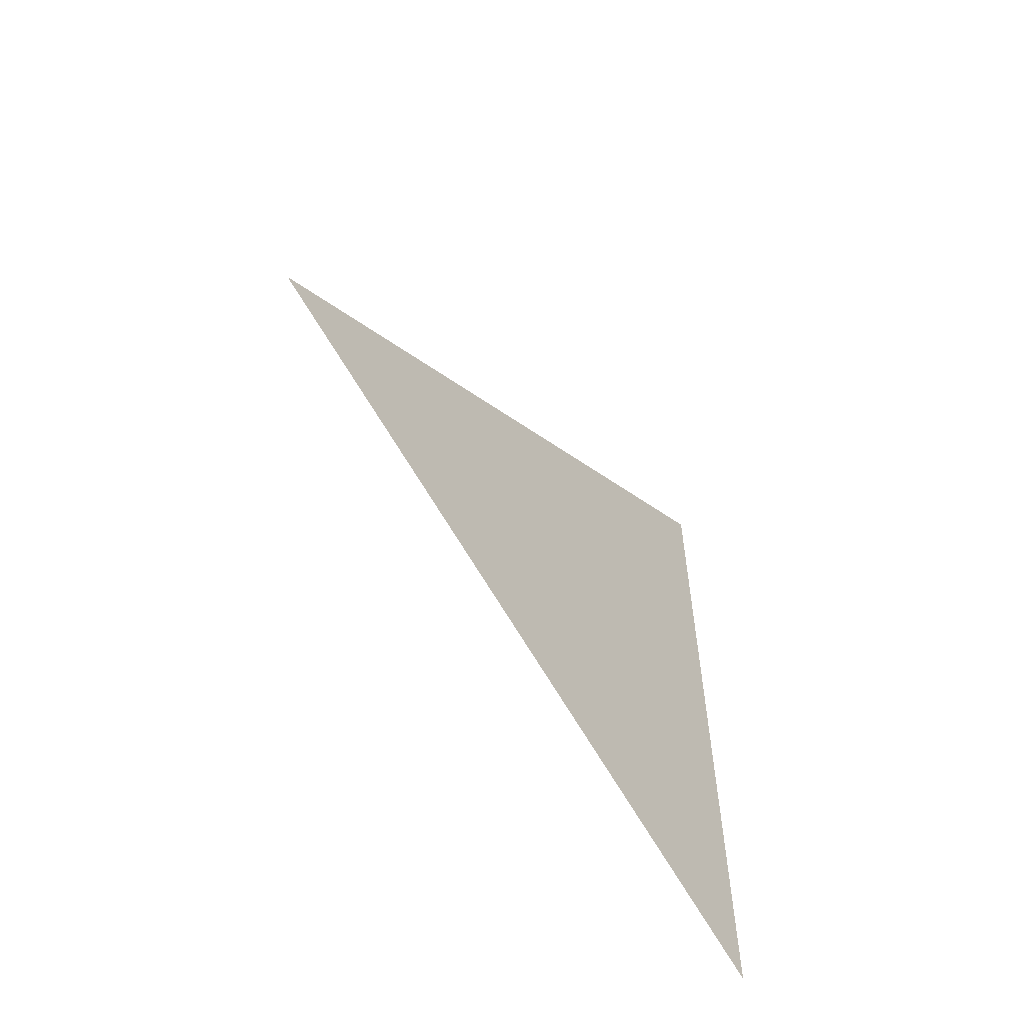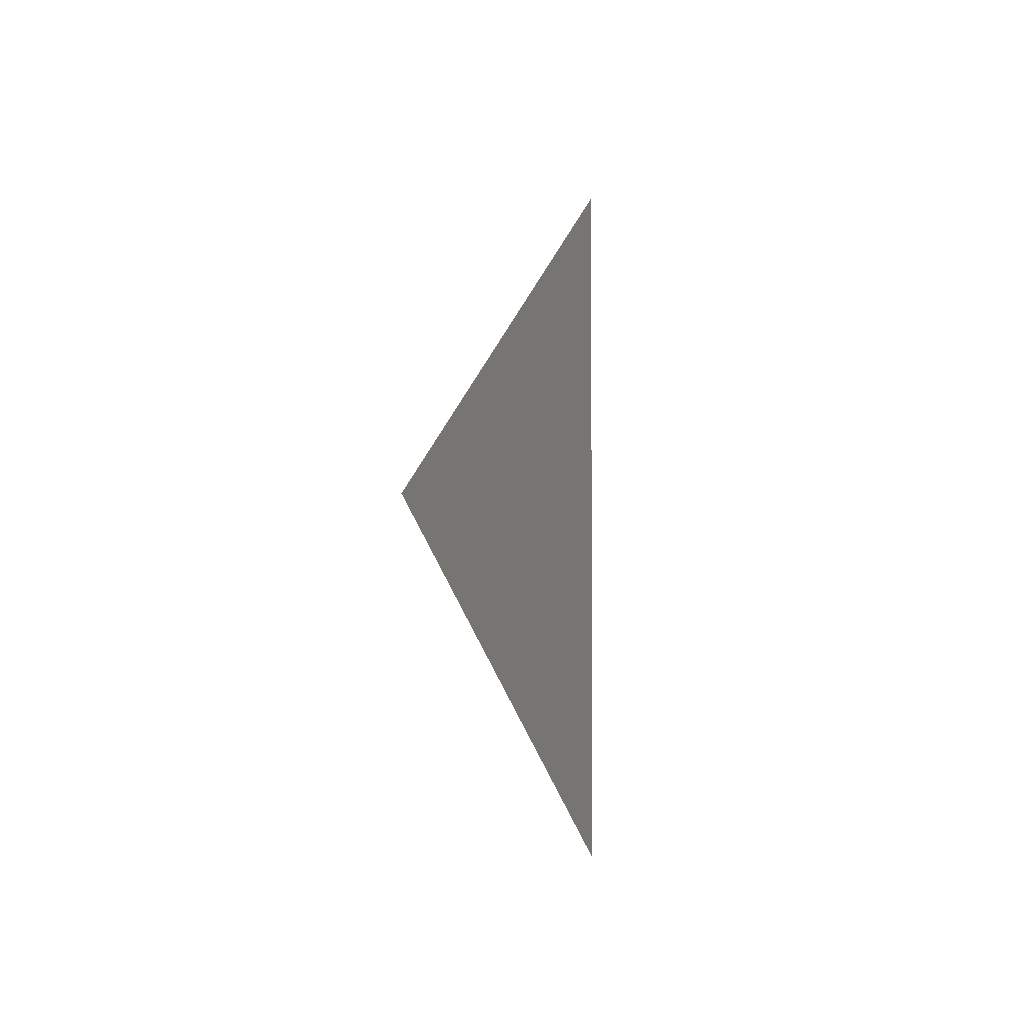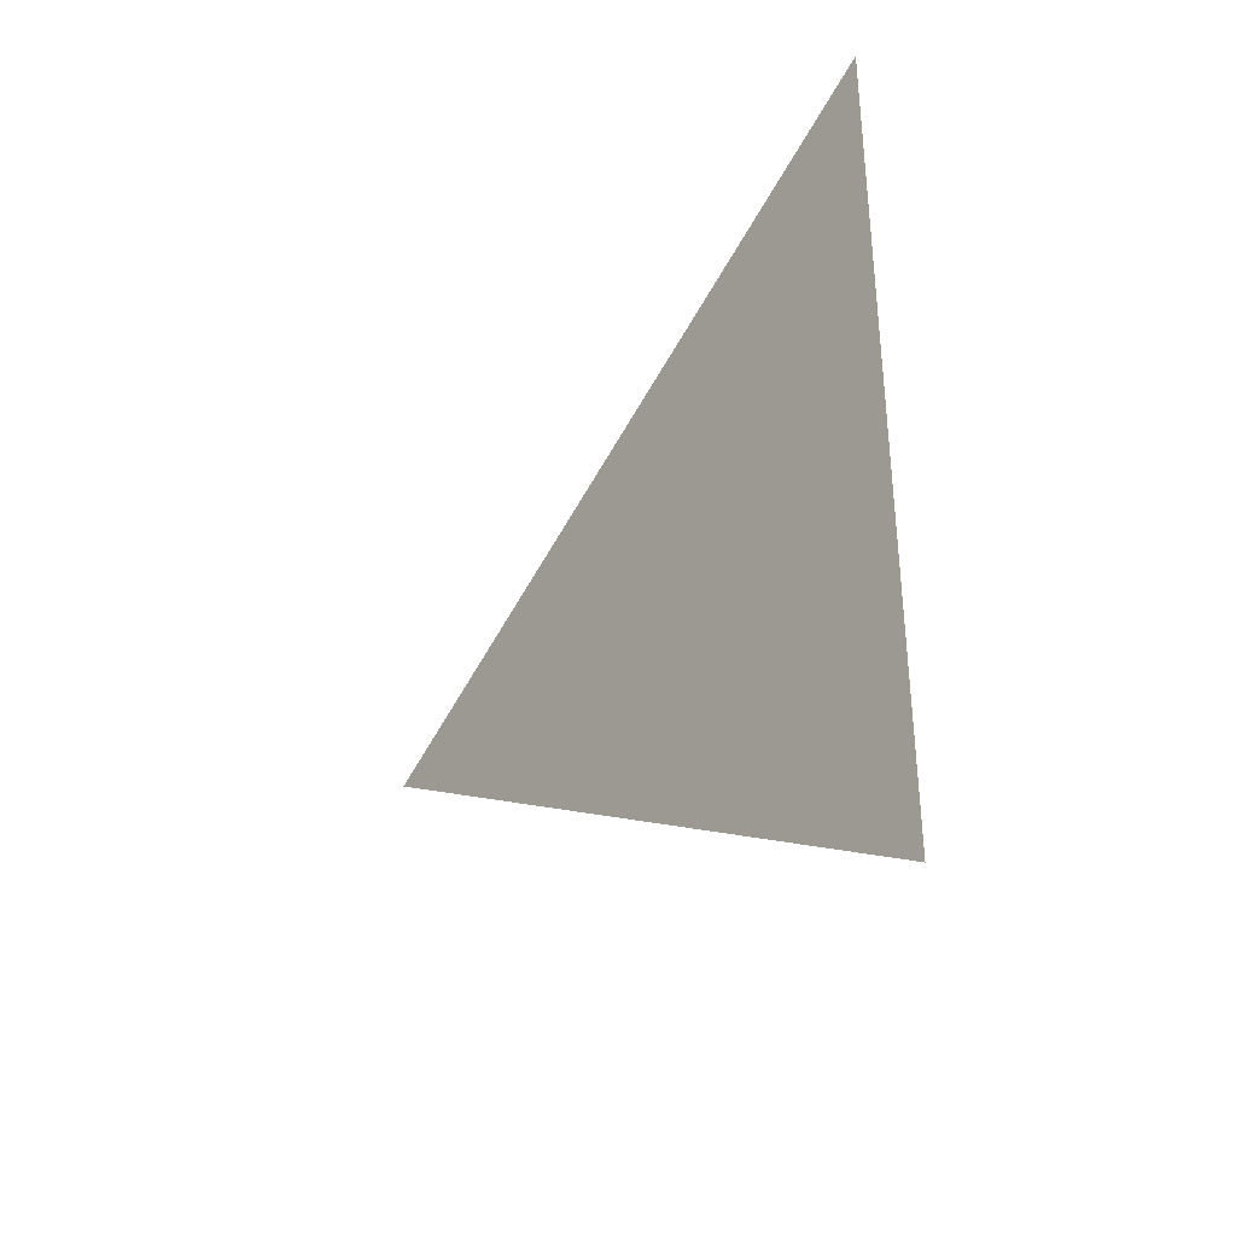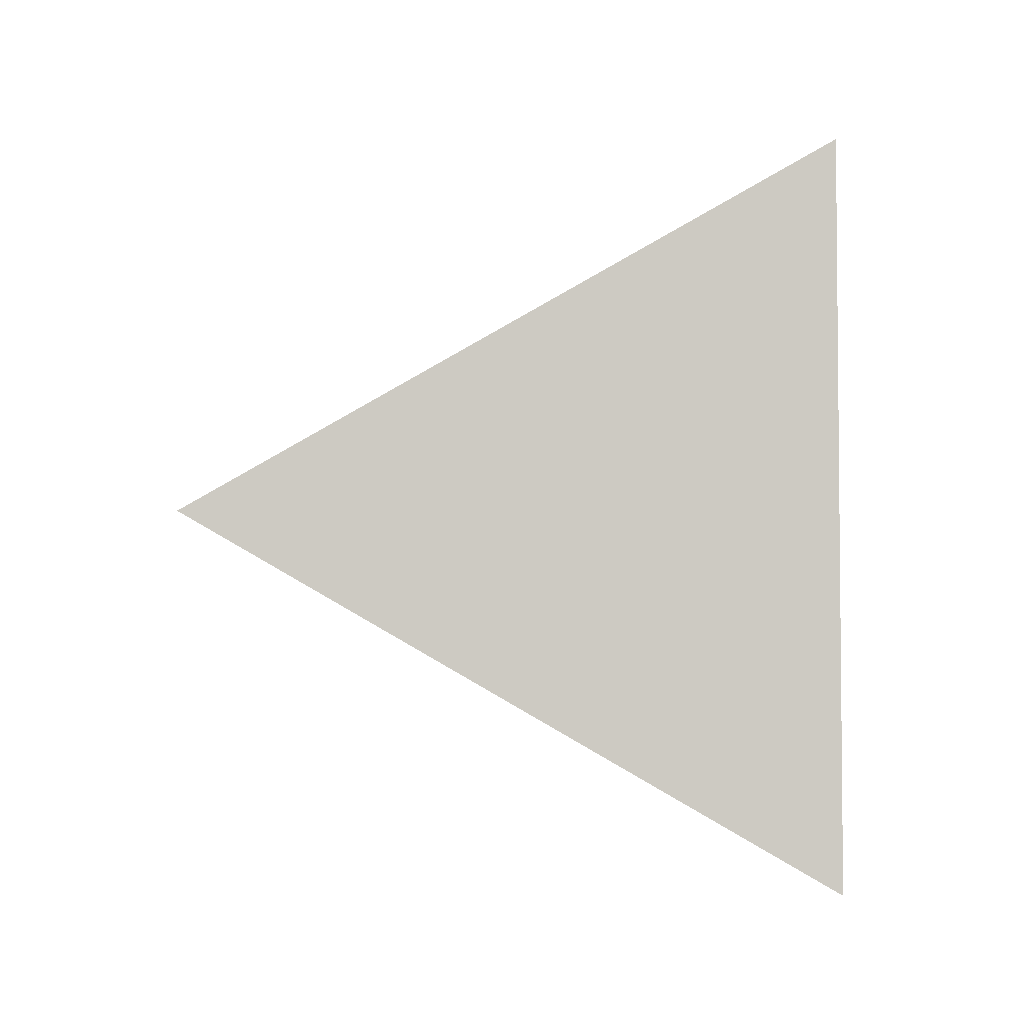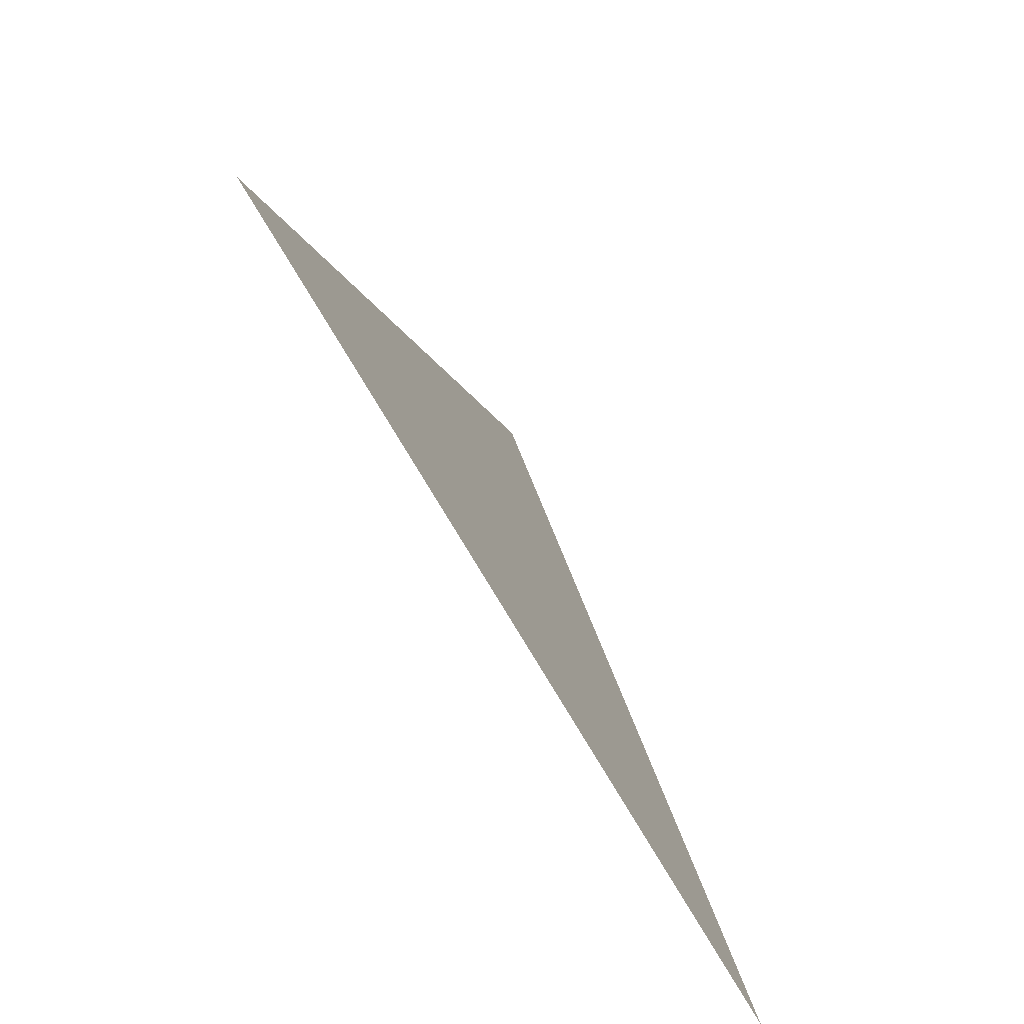
<metadata>
{"format":"obj","ext":"obj","renderer":"f3d","projection":"perspective","resolution":1024,"background":"white","views":[{"elev":-58.0,"azim":39.0,"up":"+Y"},{"elev":-2.8,"azim":16.2,"up":"+Y"},{"elev":-35.5,"azim":143.5,"up":"+Y"},{"elev":-3.3,"azim":86.2,"up":"+Y"},{"elev":-75.7,"azim":-149.4,"up":"+Z"}]}
</metadata>
<code>
v -0.002498 4.018 1.985
v -0.002498 3.974 1.91
v -0.002498 4.061 1.91
g group_198_106652632065024
f 1 2 3

</code>
